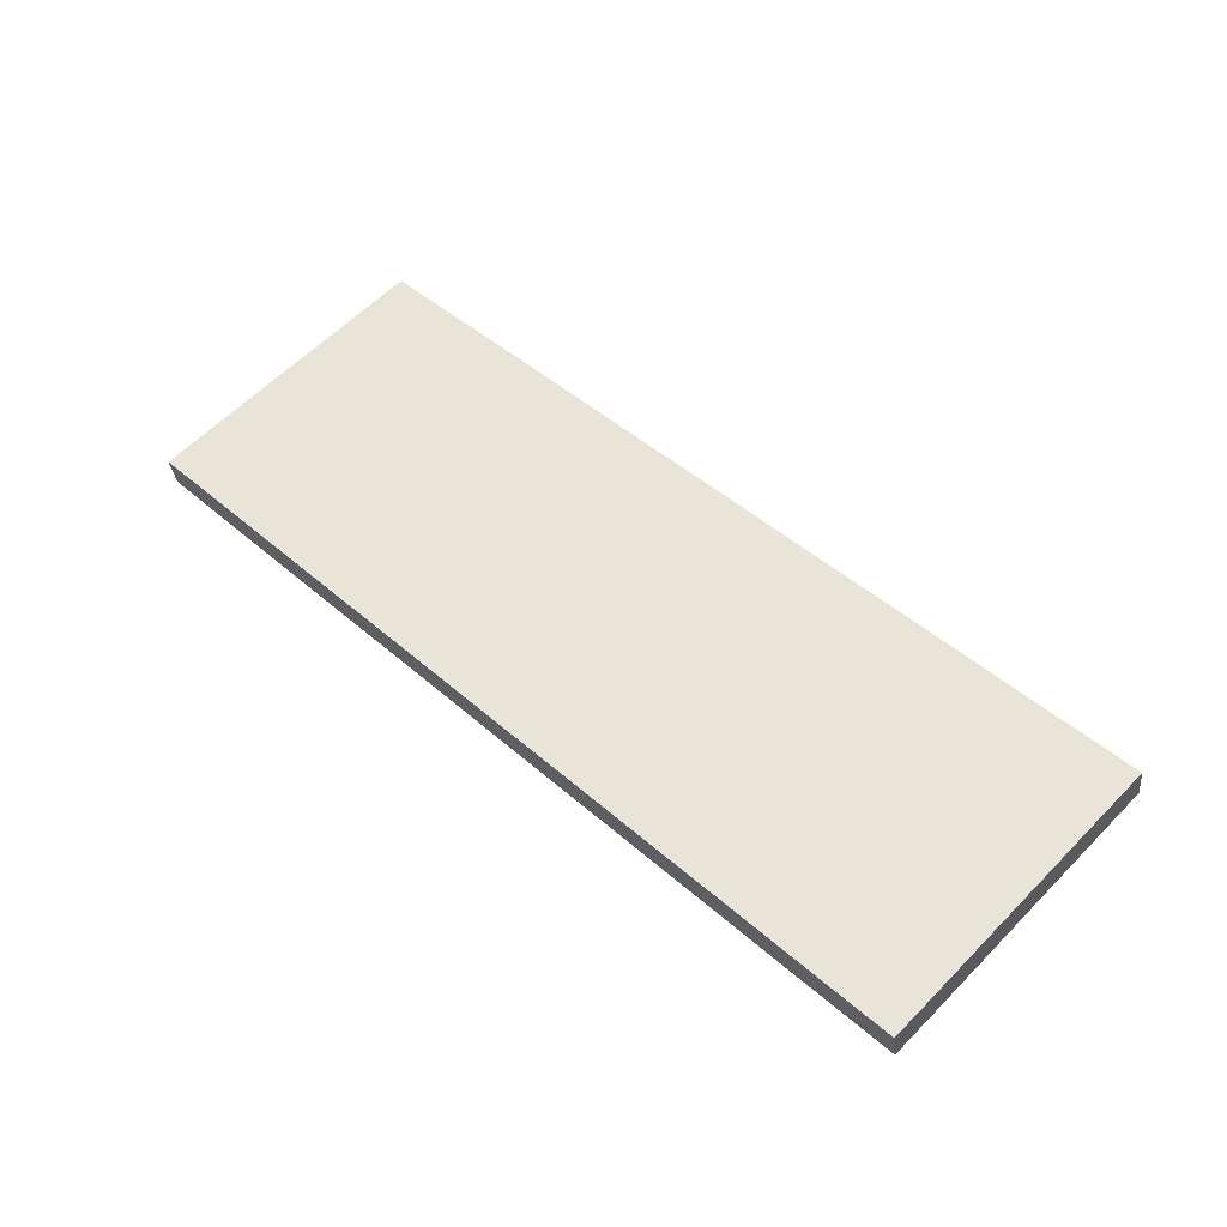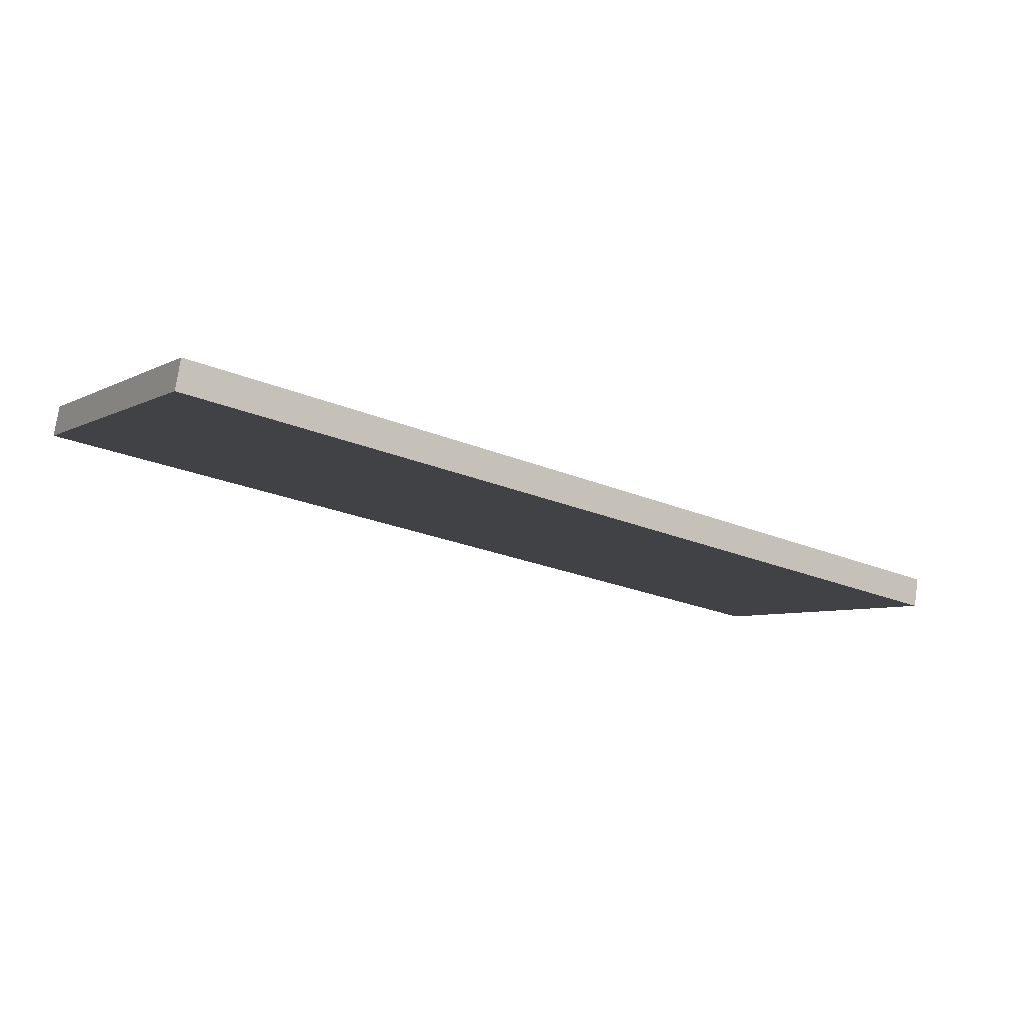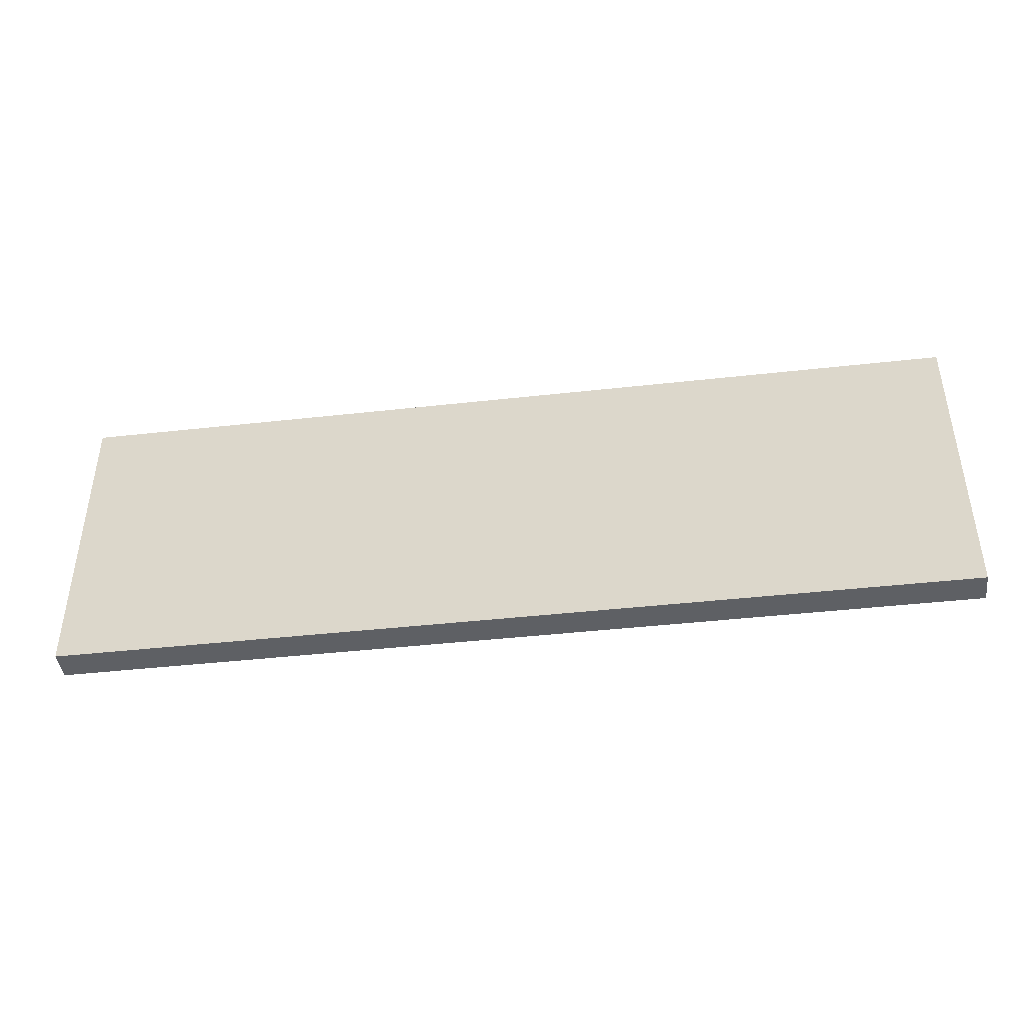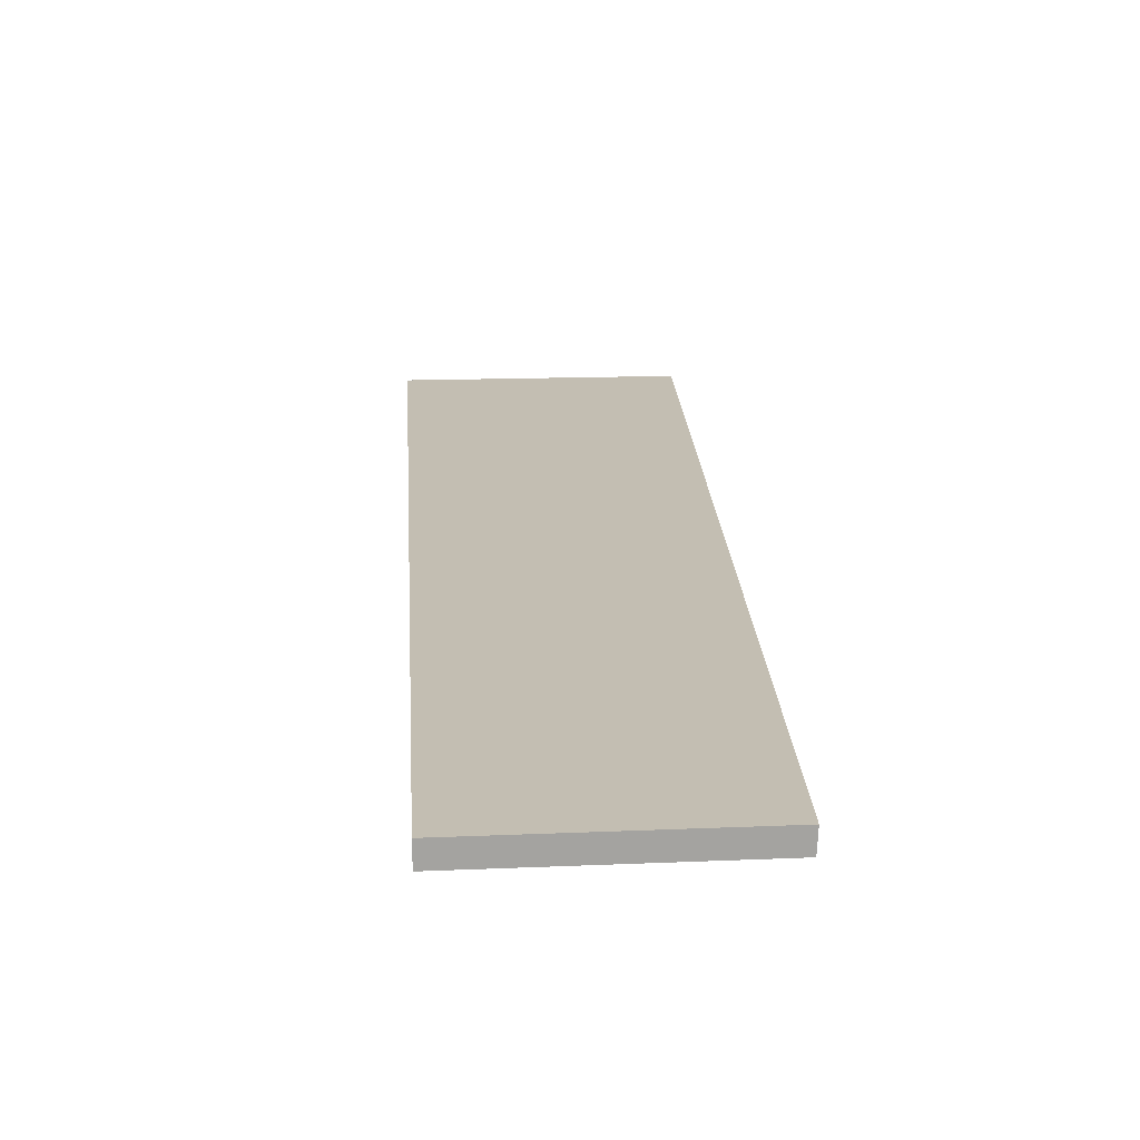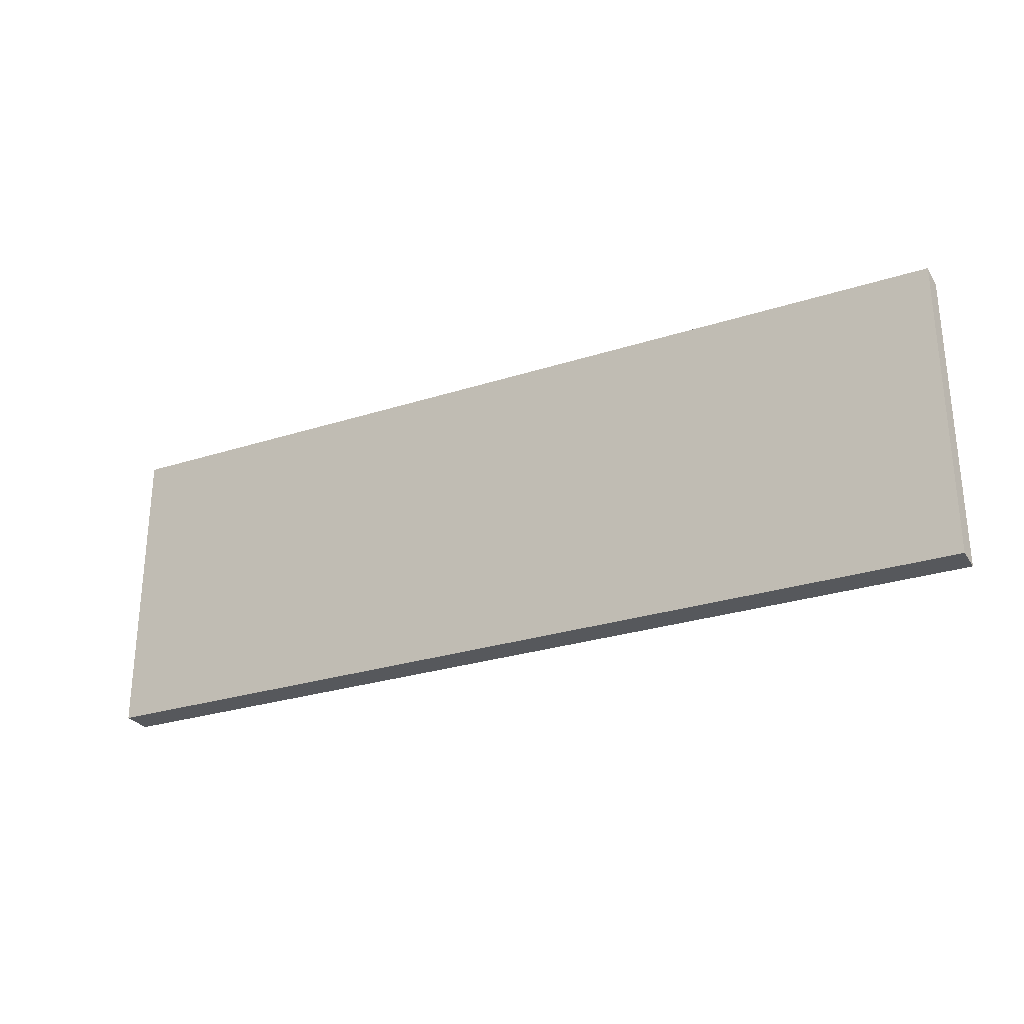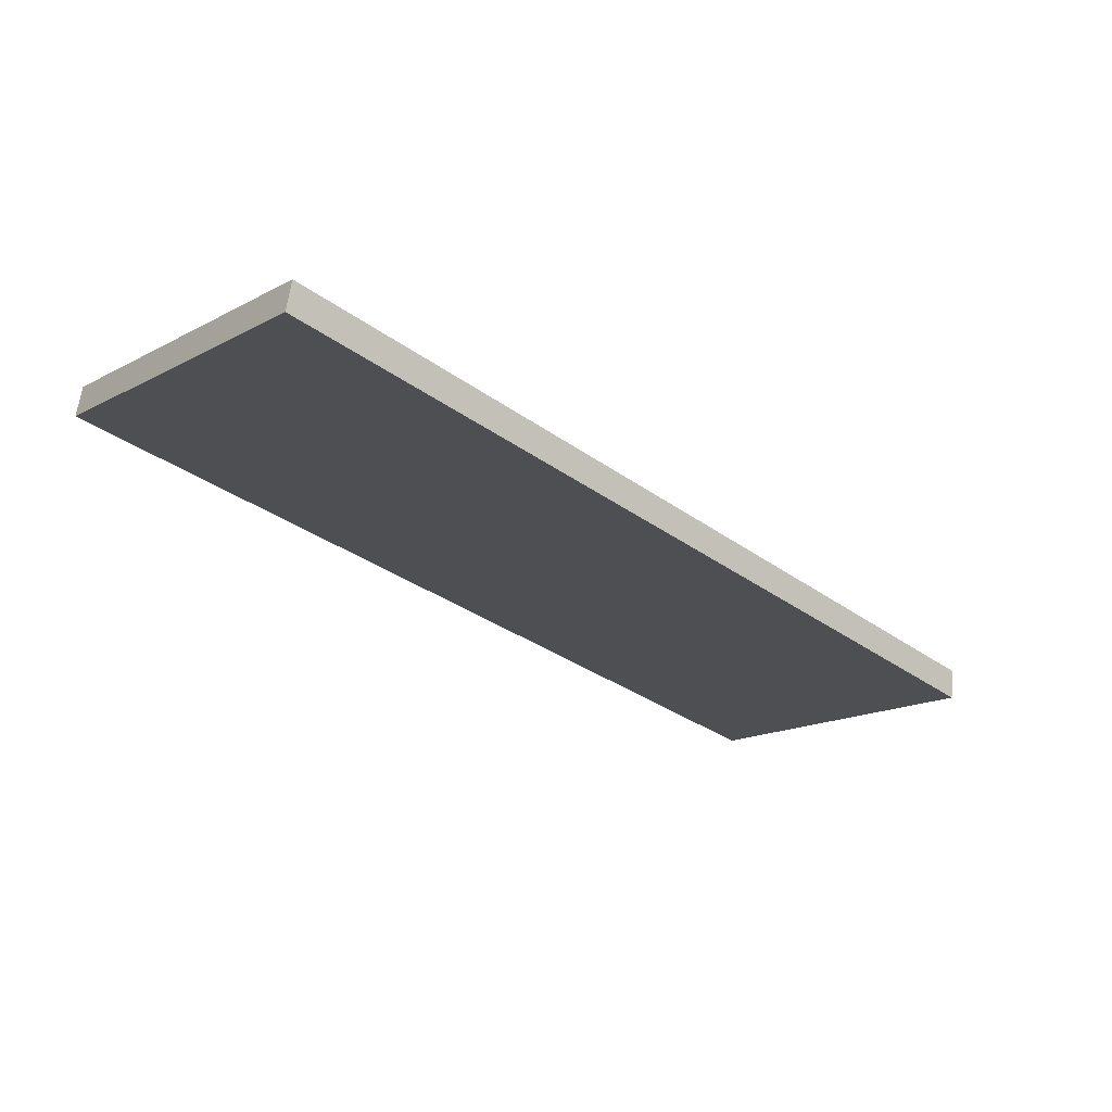
<metadata>
{"format":"obj","ext":"obj","renderer":"f3d","projection":"perspective","resolution":1024,"background":"white","views":[{"elev":60.7,"azim":44.2,"up":"+Y"},{"elev":-6.1,"azim":146.3,"up":"+Y"},{"elev":-42.8,"azim":-162.4,"up":"+Z"},{"elev":17.5,"azim":-94.5,"up":"+Y"},{"elev":-27.8,"azim":36.1,"up":"+Z"},{"elev":-17.7,"azim":135.2,"up":"+Y"}]}
</metadata>
<code>
v -7.012 -2.861 -2.396
v -7.012 -2.861 2.604
v 7.563 -0.2911 -2.396
v 7.563 -0.2911 2.604
v 7.649 -0.7788 2.604
v -6.926 -3.349 2.604
v 7.649 -0.7788 -2.396
v -6.926 -3.349 -2.396
v 7.563 -0.2911 2.604
v -7.012 -2.861 2.604
v 7.649 -0.7788 2.604
v -6.926 -3.349 2.604
v 7.563 -0.2911 -2.396
v 7.563 -0.2911 2.604
v 7.649 -0.7788 -2.396
v 7.649 -0.7788 2.604
v -7.012 -2.861 -2.396
v 7.563 -0.2911 -2.396
v -6.926 -3.349 -2.396
v 7.649 -0.7788 -2.396
v -7.012 -2.861 2.604
v -7.012 -2.861 -2.396
v -6.926 -3.349 2.604
v -6.926 -3.349 -2.396
g P_Modul_30_Col1_Mesh
f 2 3 1
f 3 2 4
f 6 7 5
f 7 6 8
f 10 11 9
f 11 10 12
f 14 15 13
f 15 14 16
f 18 19 17
f 19 18 20
f 22 23 21
f 23 22 24

</code>
